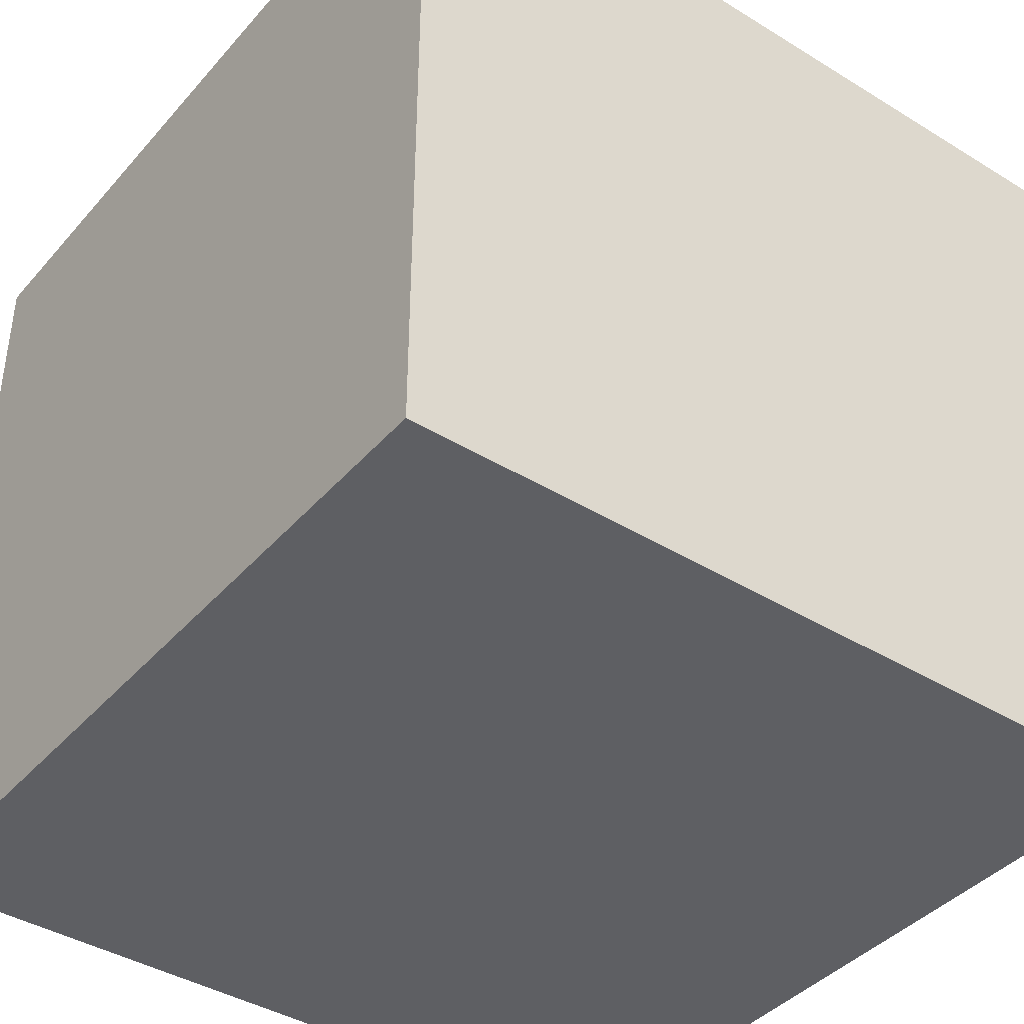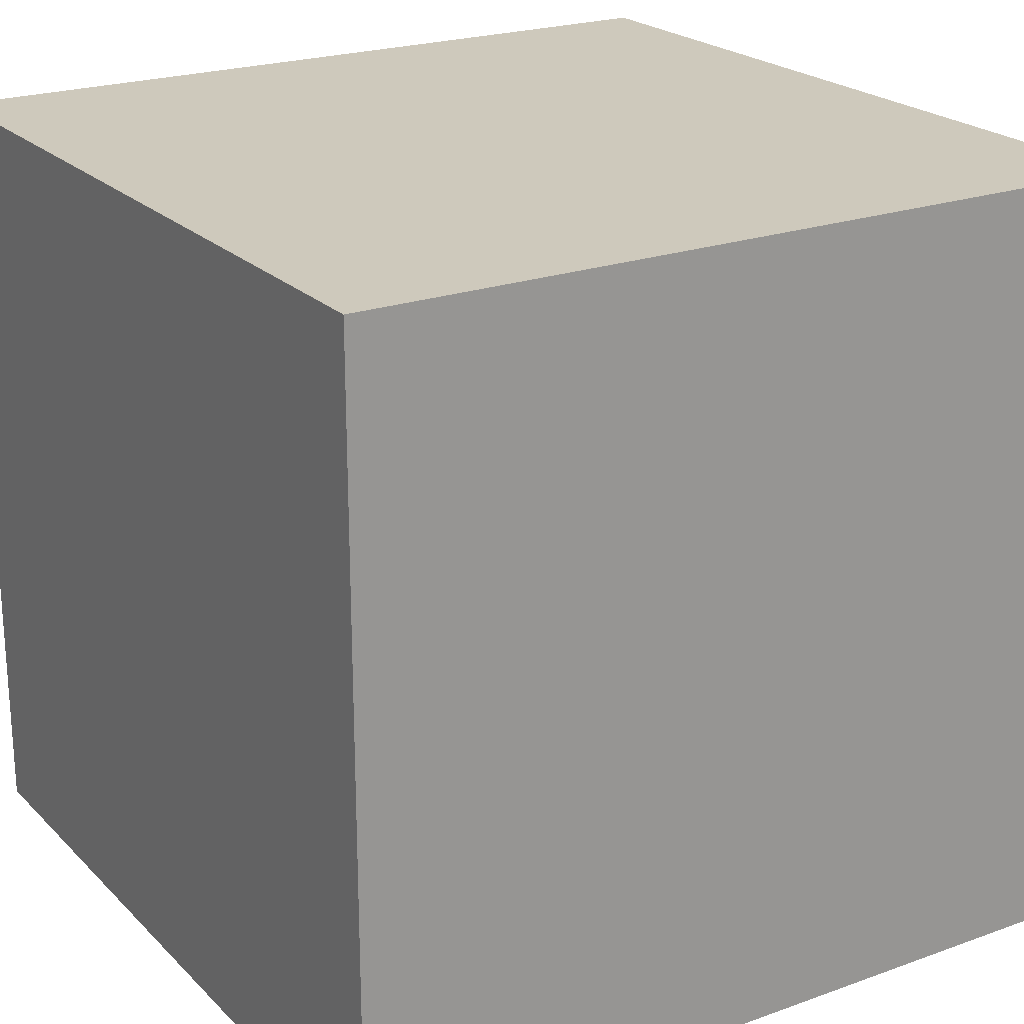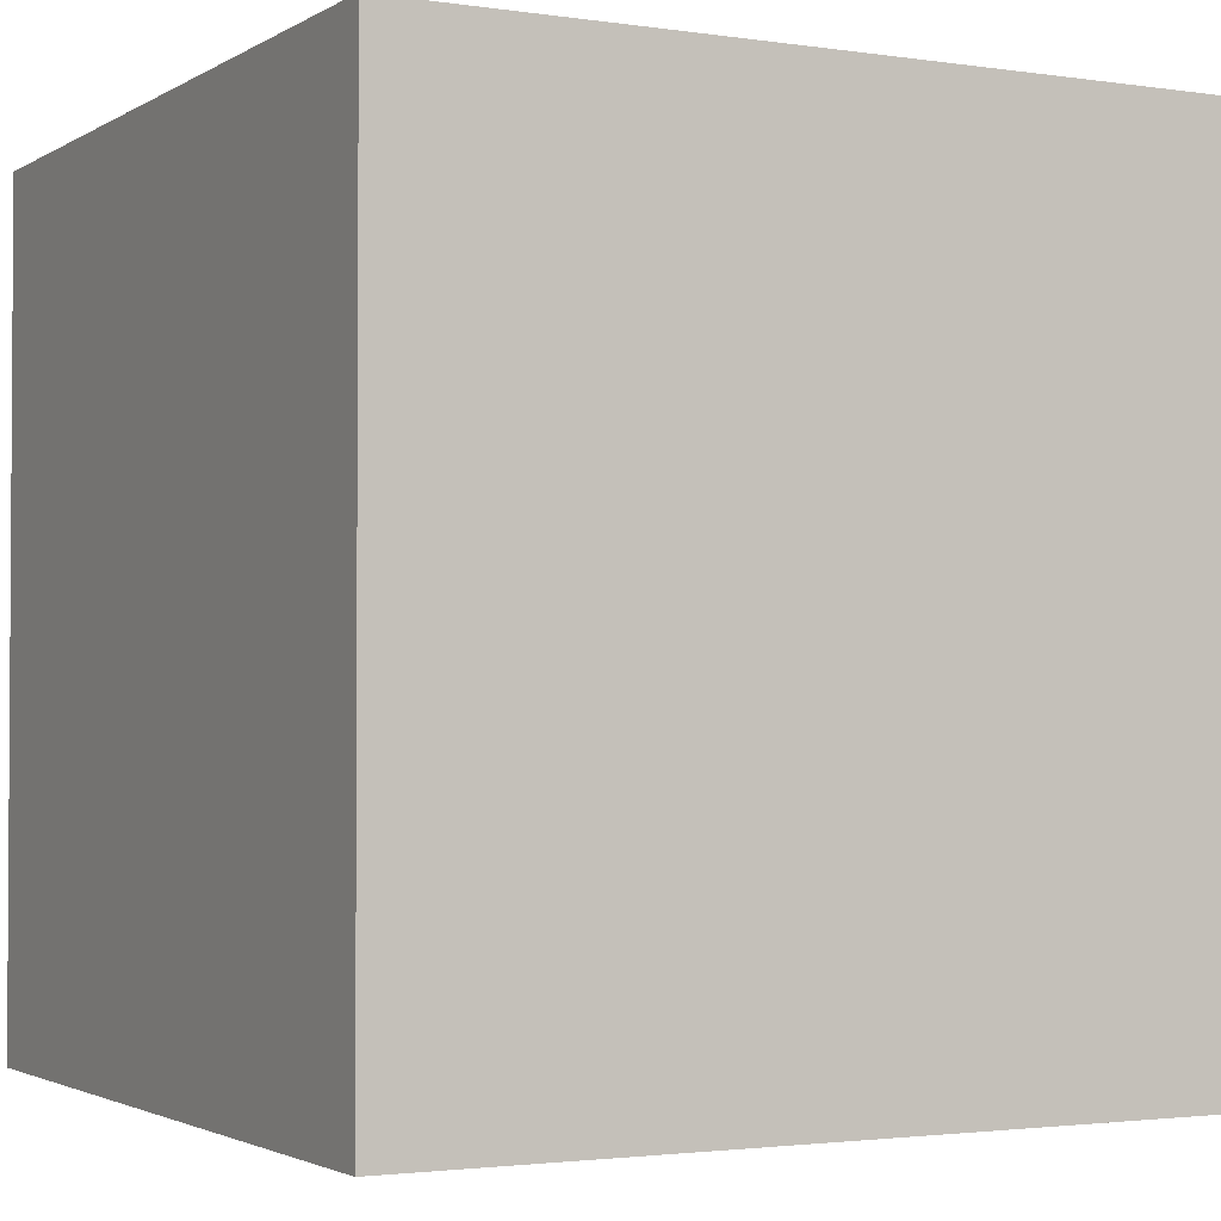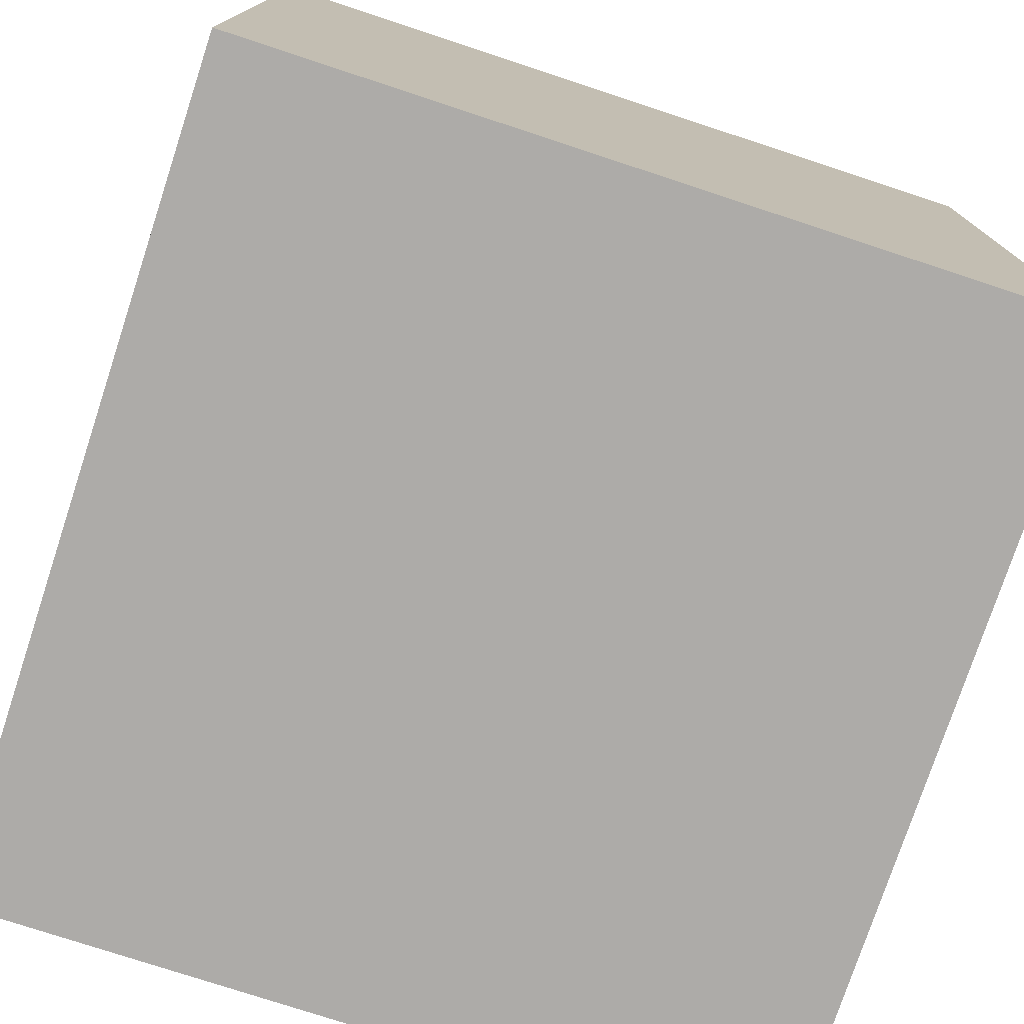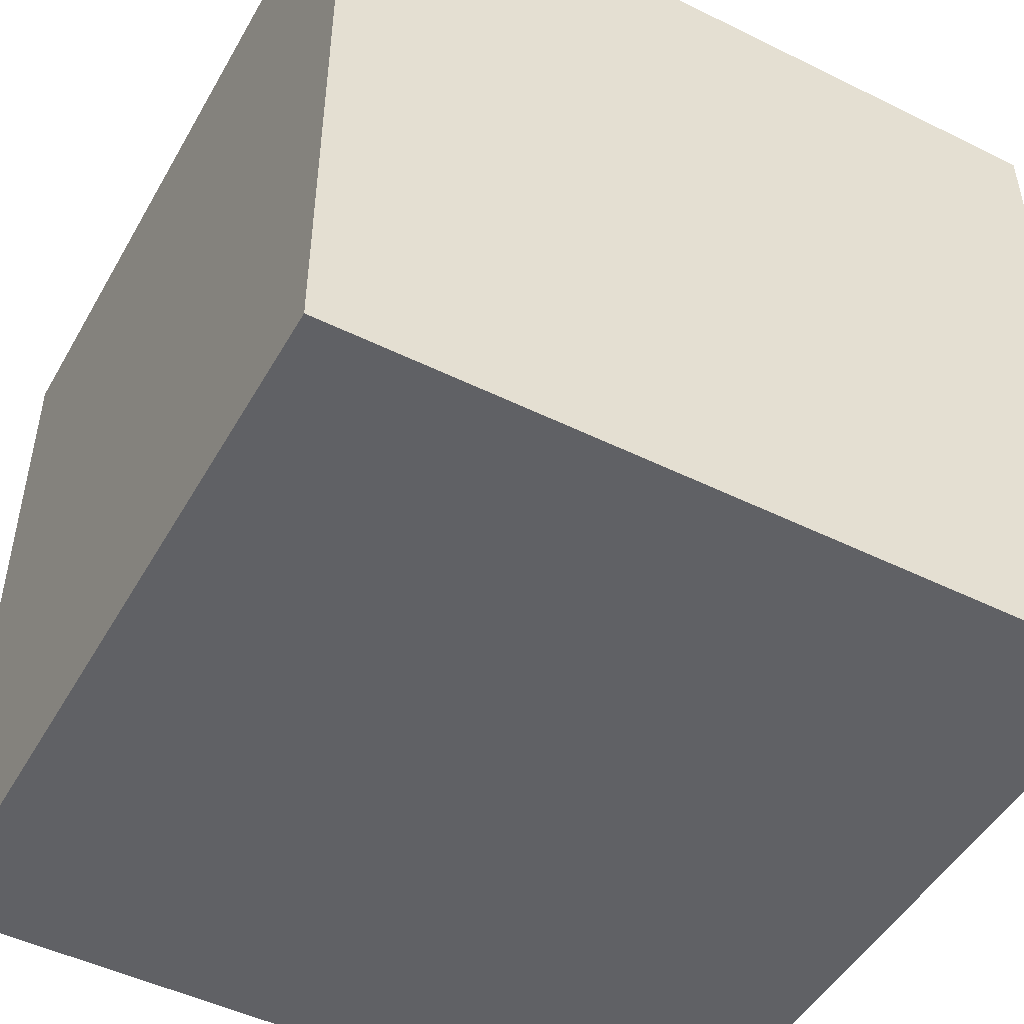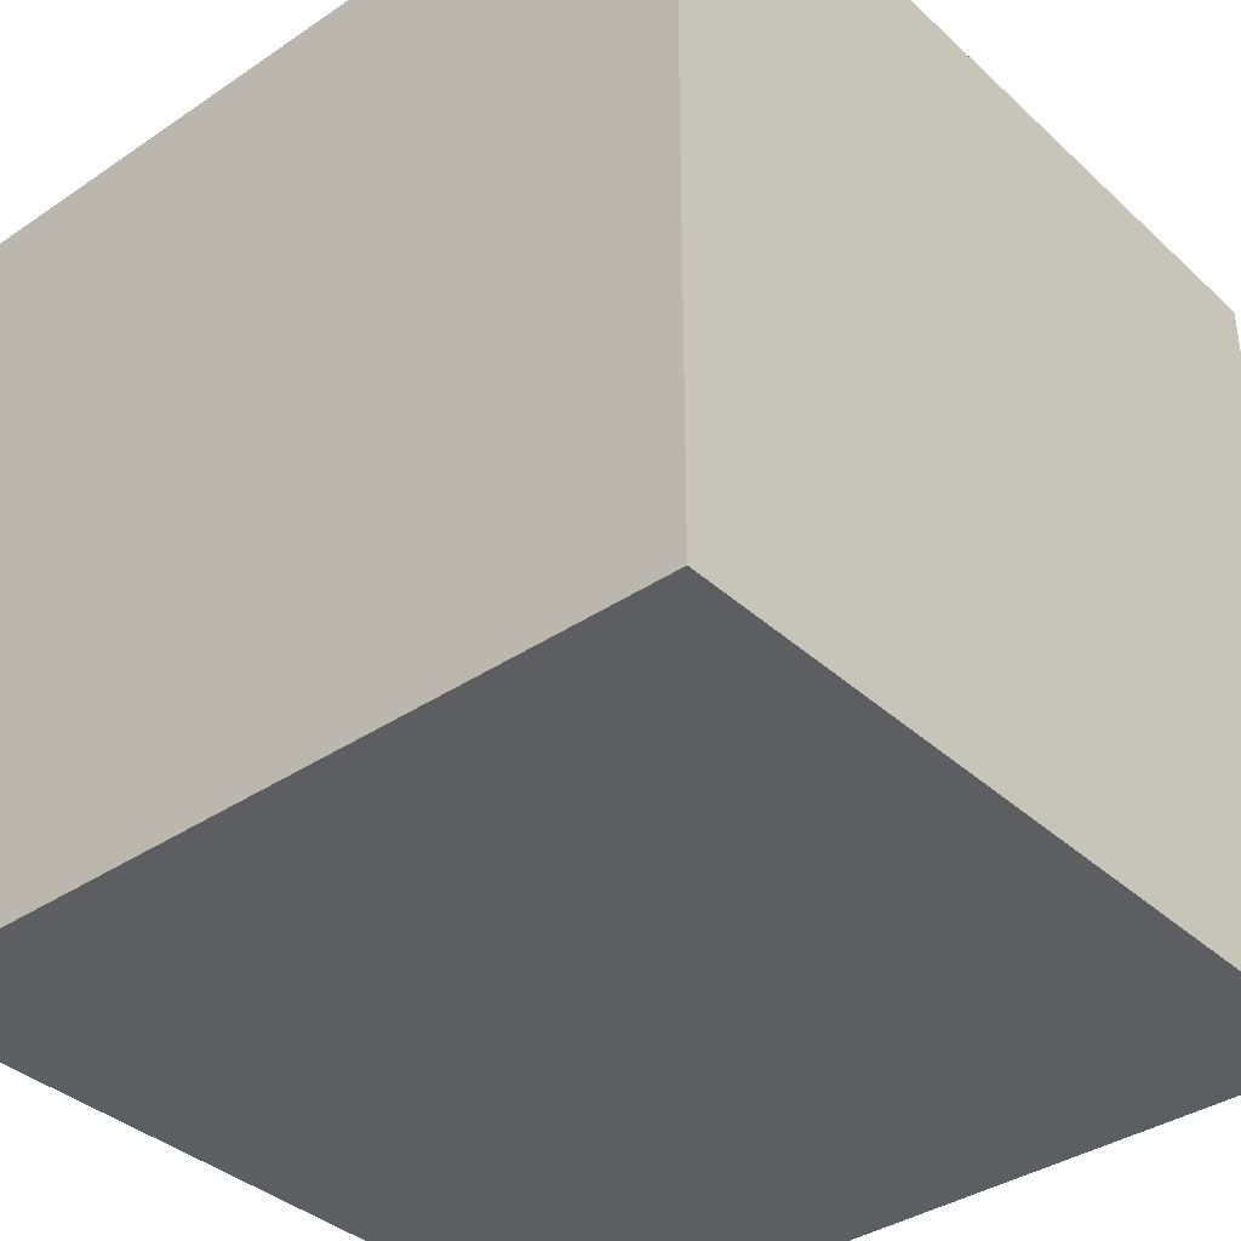
<metadata>
{"format":"obj","ext":"obj","renderer":"f3d","projection":"perspective","resolution":1024,"background":"white","views":[{"elev":-40.7,"azim":-36.9,"up":"+Y"},{"elev":22.3,"azim":-121.9,"up":"+Y"},{"elev":-2.2,"azim":-28.0,"up":"+Z"},{"elev":-76.5,"azim":-108.2,"up":"+Z"},{"elev":-48.7,"azim":61.3,"up":"+Y"},{"elev":-37.4,"azim":-49.2,"up":"+Y"}]}
</metadata>
<code>
o face4
v -0.1001 -0.09717 -0.1001
v -0.1001 -0.09717 0.1001
v -0.1001 0.09717 -0.1001
v -0.1001 0.09717 0.1001
v 0.1001 -0.09717 -0.1001
v 0.1001 -0.09717 0.1001
v 0.1001 0.09717 -0.1001
v 0.1001 0.09717 0.1001
f 1 4 3
f 1 6 2
f 5 3 7
f 6 7 8
f 7 4 8
f 2 8 4
f 1 2 4
f 1 5 6
f 5 1 3
f 6 5 7
f 7 3 4
f 2 6 8

</code>
